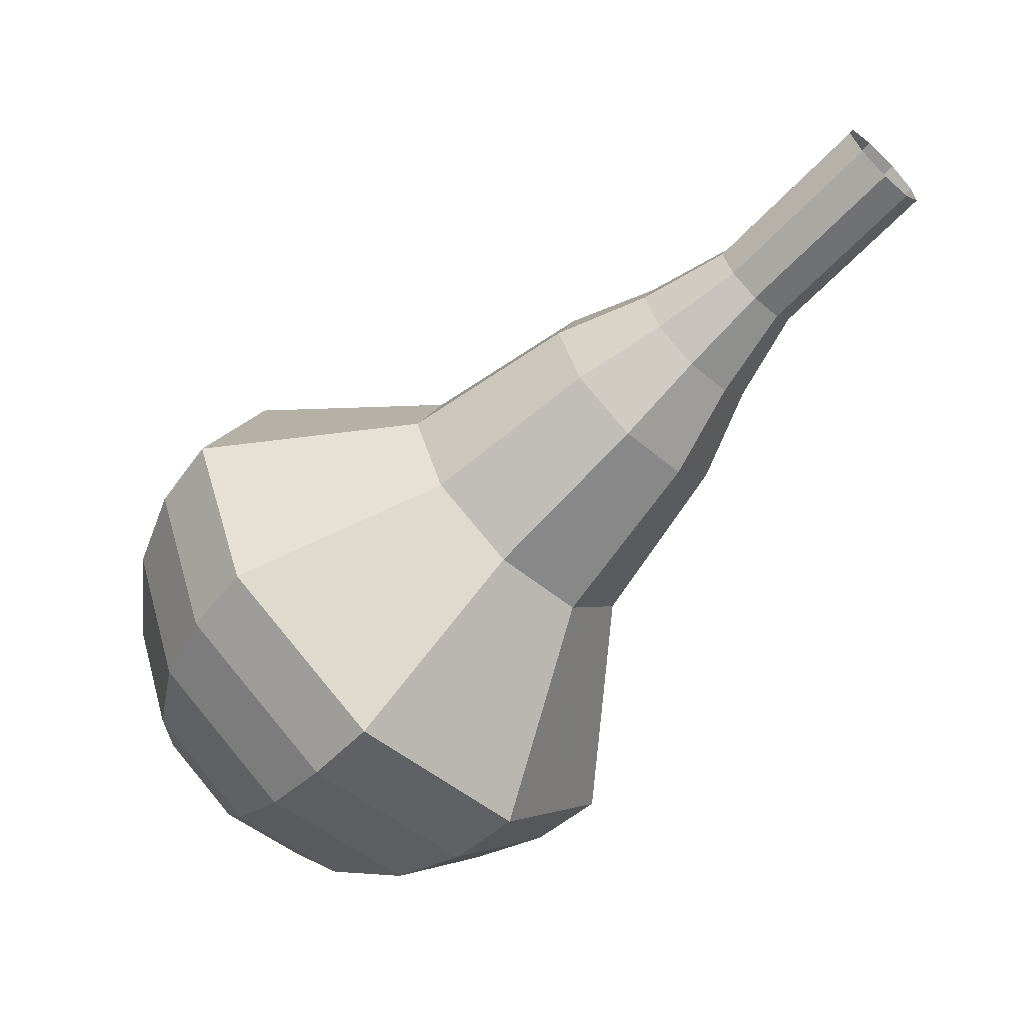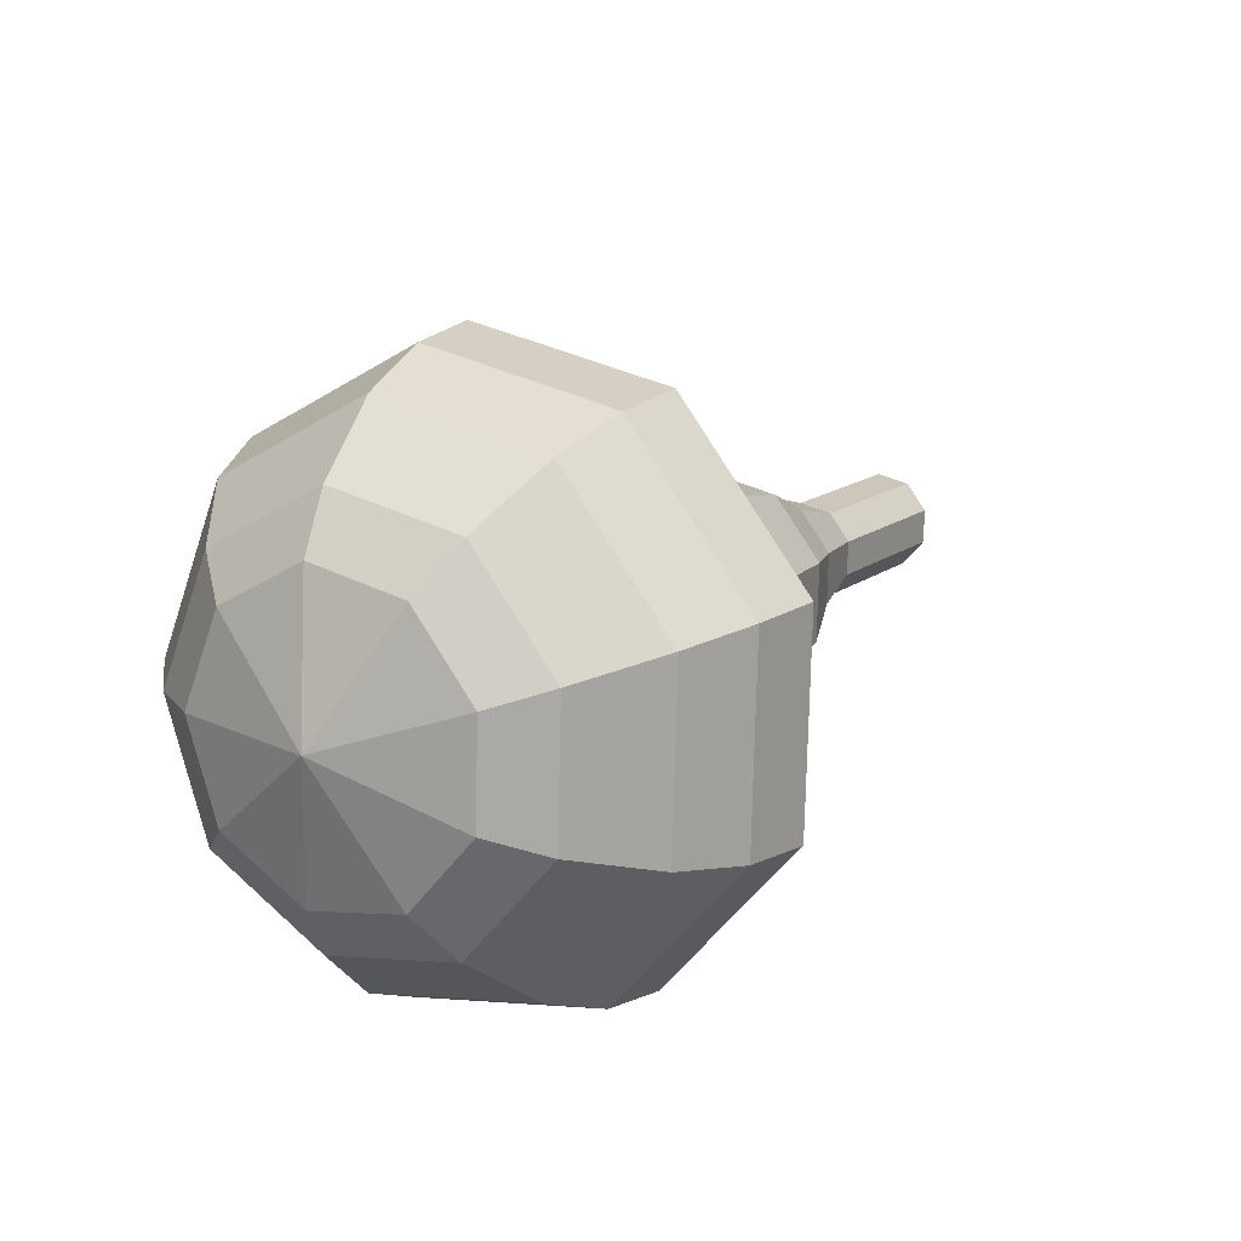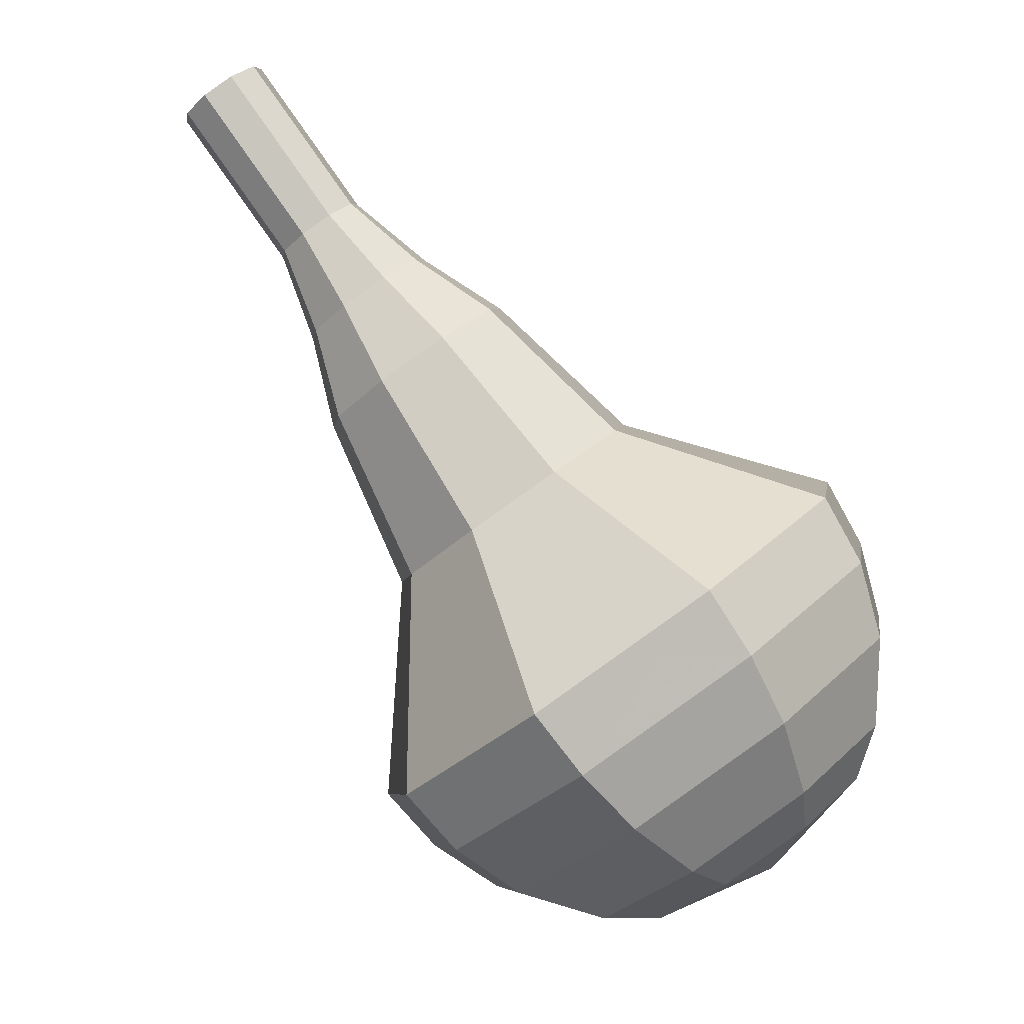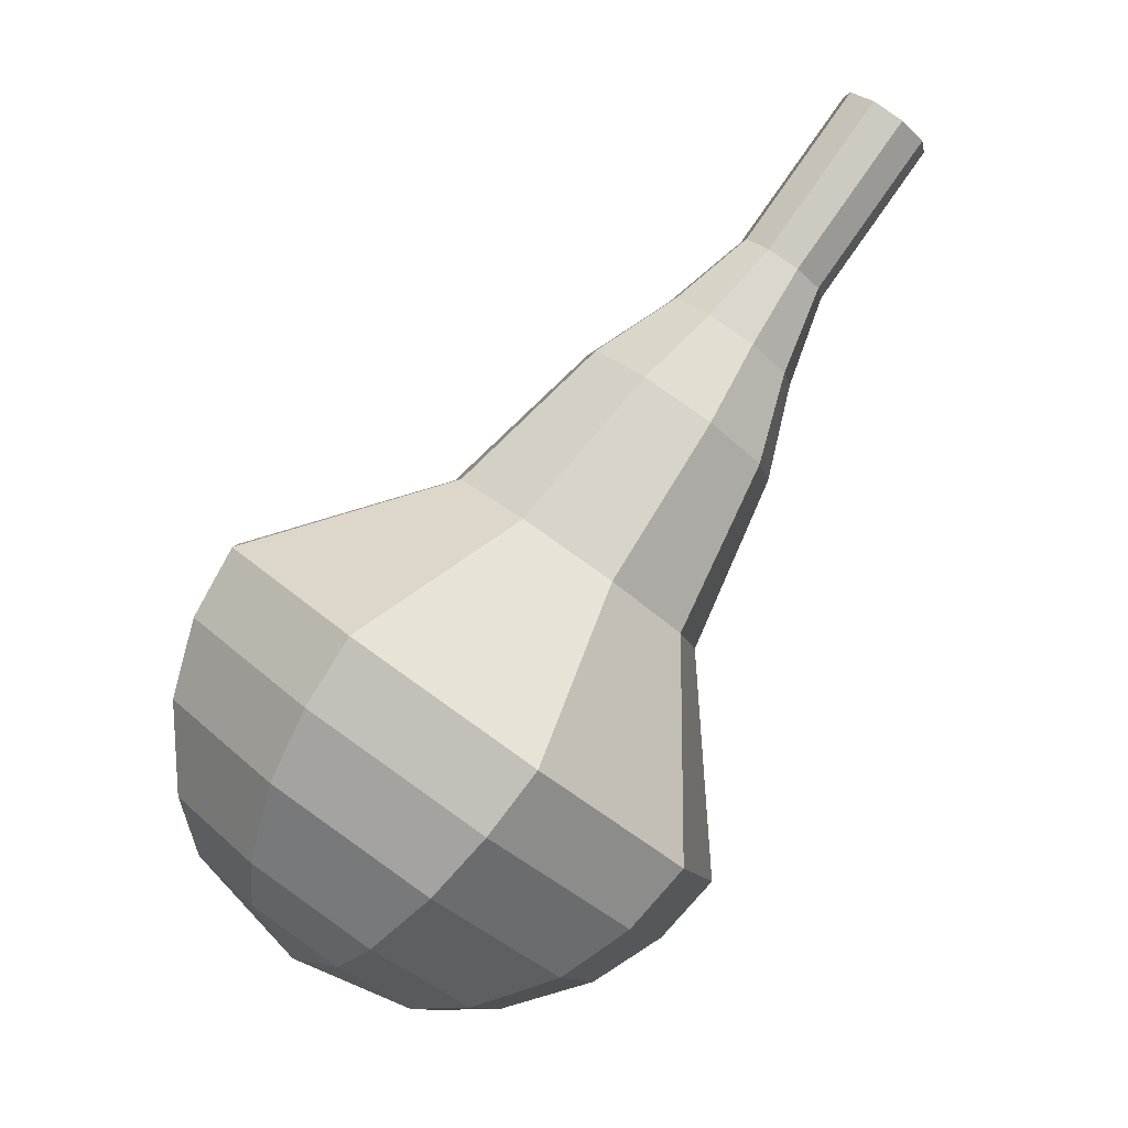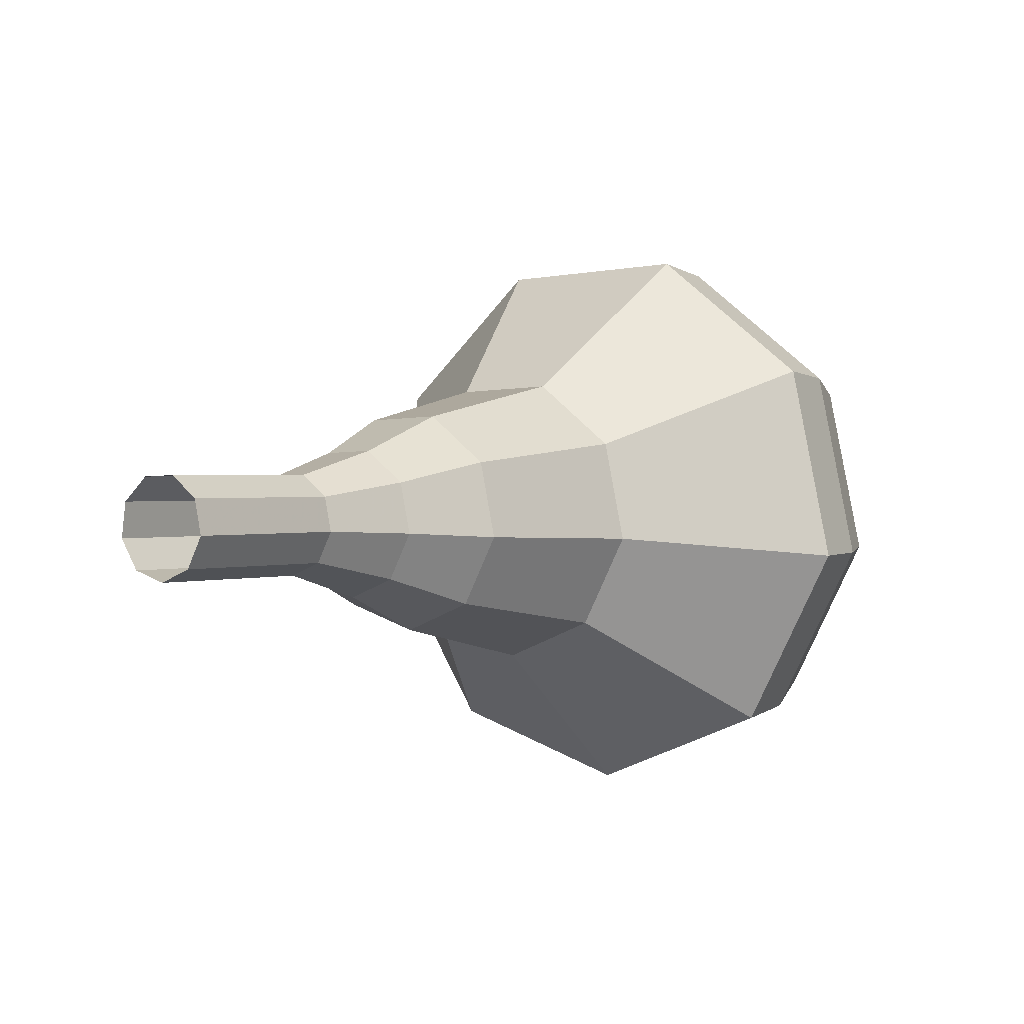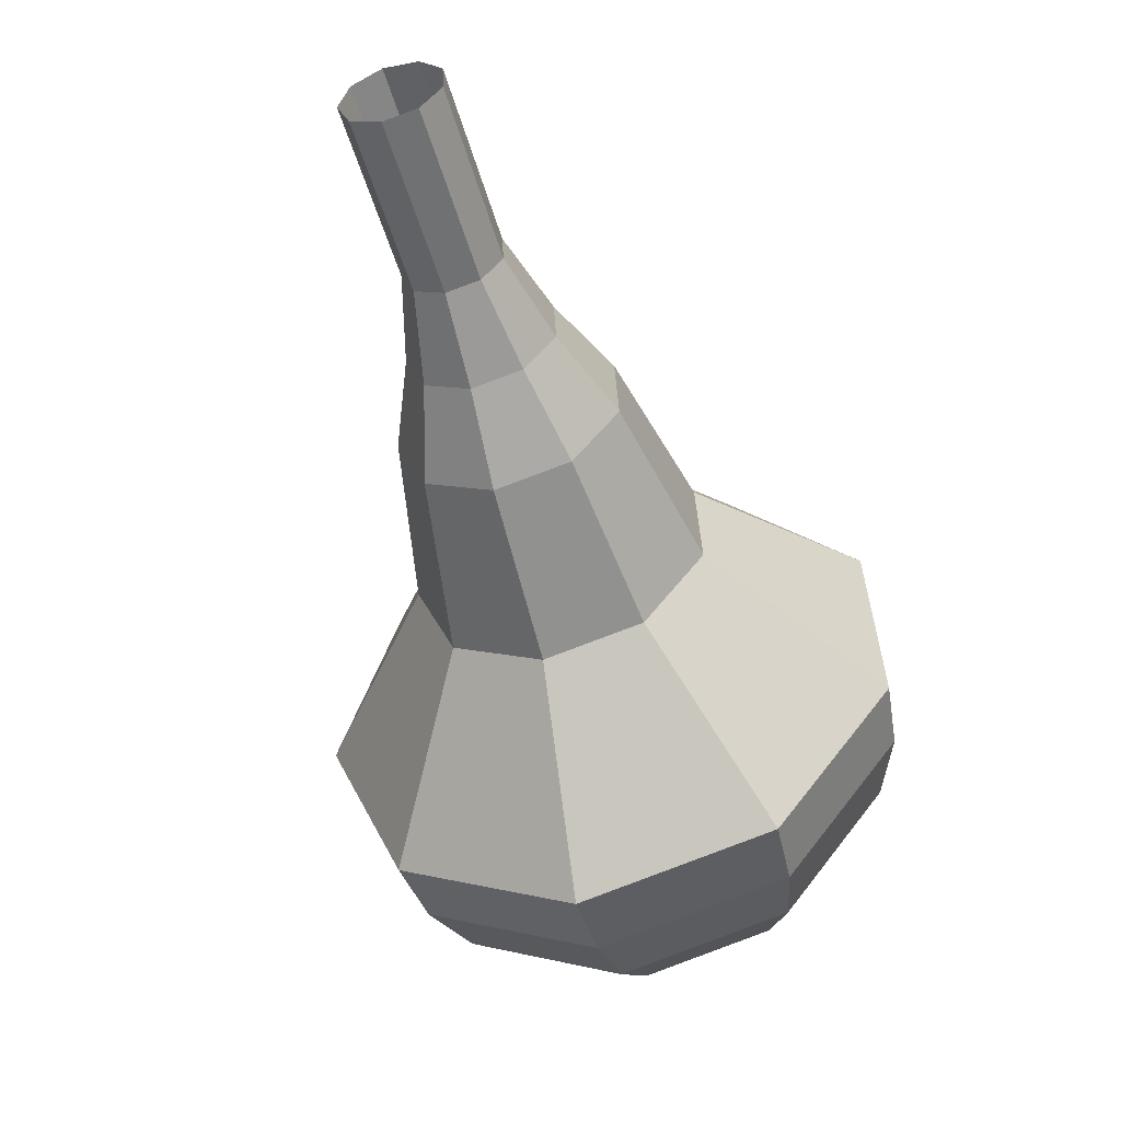
<metadata>
{"format":"obj","ext":"obj","renderer":"f3d","projection":"perspective","resolution":1024,"background":"white","views":[{"elev":35.3,"azim":86.8,"up":"+Z"},{"elev":-43.1,"azim":53.0,"up":"+Z"},{"elev":31.3,"azim":121.8,"up":"+Y"},{"elev":-31.1,"azim":129.0,"up":"+Z"},{"elev":63.1,"azim":-118.0,"up":"+Z"},{"elev":-2.8,"azim":-151.5,"up":"+Z"}]}
</metadata>
<code>
g tube1
v 156.6 154.4 163
v 156.9 155 162.4
v 157.6 155.3 162.1
v 158.4 155.3 162.2
v 159 154.9 162.7
v 159.1 154.3 163.3
v 158.6 153.7 163.7
v 157.7 153.6 163.8
v 157 153.8 163.5
v 156.6 154.4 163
v 156.8 152.8 161.3
v 157 153.4 160.8
v 157.7 153.8 160.5
v 158.6 153.7 160.6
v 159.1 153.3 161
v 159.2 152.7 161.6
v 158.7 152.2 162.1
v 157.9 152 162.2
v 157.1 152.2 161.9
v 156.8 152.8 161.3
v 156.9 151.2 159.7
v 157.1 151.8 159.2
v 157.9 152.2 158.9
v 158.7 152.2 159
v 159.3 151.8 159.4
v 159.3 151.2 160
v 158.8 150.6 160.5
v 158 150.4 160.6
v 157.2 150.7 160.3
v 156.9 151.2 159.7
v 156.4 149.6 158.1
v 156.8 150.5 157.3
v 157.8 151.1 156.8
v 159.1 151 157
v 160 150.4 157.7
v 160.1 149.5 158.5
v 159.3 148.7 159.2
v 158.1 148.4 159.4
v 156.9 148.8 158.9
v 156.4 149.6 158.1
v 155.6 148 156.5
v 156.2 149.3 155.2
v 157.8 150.2 154.6
v 159.7 150.1 154.8
v 161 149.2 155.8
v 161.1 147.8 157.1
v 160 146.6 158.2
v 158.1 146.2 158.4
v 156.4 146.7 157.7
v 155.6 148 156.5
v 155 144.8 153.2
v 155.7 146.6 151.6
v 157.8 147.7 150.7
v 160.4 147.6 151
v 162.1 146.4 152.3
v 162.3 144.5 154.1
v 160.8 143 155.5
v 158.3 142.4 155.8
v 156 143.1 154.9
v 155 144.8 153.2
v 151.5 141.3 150
v 153 144.9 146.7
v 157.2 147.2 144.9
v 162.3 147 145.5
v 165.9 144.5 148.2
v 166.2 140.8 151.8
v 163.2 137.7 154.5
v 158.2 136.6 155.1
v 153.6 138 153.3
v 151.5 141.3 150
v 151.9 140 148.7
v 153.3 143.5 145.4
v 157.4 145.7 143.7
v 162.3 145.5 144.3
v 165.8 143.1 146.9
v 166.1 139.5 150.4
v 163.1 136.5 153
v 158.3 135.5 153.6
v 153.9 136.9 151.9
v 151.9 140 148.7
v 152.8 138.8 147.3
v 154 141.9 144.4
v 157.7 143.9 142.9
v 162.1 143.7 143.4
v 165.2 141.5 145.8
v 165.5 138.4 148.8
v 162.8 135.7 151.2
v 158.5 134.7 151.7
v 154.6 136 150.2
v 152.8 138.8 147.3
v 154.4 137.7 146
v 155.4 140 143.7
v 158.2 141.5 142.6
v 161.5 141.4 143
v 163.9 139.7 144.8
v 164.1 137.3 147.1
v 162.1 135.3 148.9
v 158.8 134.5 149.3
v 155.8 135.5 148.2
v 154.4 137.7 146
v 155.8 137.1 145.3
v 156.5 138.9 143.7
v 158.6 140 142.8
v 161 139.9 143.1
v 162.7 138.7 144.4
v 162.9 136.9 146.1
v 161.4 135.4 147.5
v 159 134.8 147.8
v 156.8 135.5 146.9
v 155.8 137.1 145.3
v 159.5 136.8 144.6
v 159.5 136.8 144.6
v 159.5 136.8 144.6
v 159.5 136.8 144.6
v 159.5 136.8 144.6
v 159.5 136.8 144.6
v 159.5 136.8 144.6
v 159.5 136.8 144.6
v 159.5 136.8 144.6
v 159.5 136.8 144.6
f 1 2 12
f 12 11 1
f 2 3 13
f 13 12 2
f 3 4 14
f 14 13 3
f 4 5 15
f 15 14 4
f 5 6 16
f 16 15 5
f 6 7 17
f 17 16 6
f 7 8 18
f 18 17 7
f 8 9 19
f 19 18 8
f 9 10 20
f 20 19 9
f 11 12 22
f 22 21 11
f 12 13 23
f 23 22 12
f 13 14 24
f 24 23 13
f 14 15 25
f 25 24 14
f 15 16 26
f 26 25 15
f 16 17 27
f 27 26 16
f 17 18 28
f 28 27 17
f 18 19 29
f 29 28 18
f 19 20 30
f 30 29 19
f 21 22 32
f 32 31 21
f 22 23 33
f 33 32 22
f 23 24 34
f 34 33 23
f 24 25 35
f 35 34 24
f 25 26 36
f 36 35 25
f 26 27 37
f 37 36 26
f 27 28 38
f 38 37 27
f 28 29 39
f 39 38 28
f 29 30 40
f 40 39 29
f 31 32 42
f 42 41 31
f 32 33 43
f 43 42 32
f 33 34 44
f 44 43 33
f 34 35 45
f 45 44 34
f 35 36 46
f 46 45 35
f 36 37 47
f 47 46 36
f 37 38 48
f 48 47 37
f 38 39 49
f 49 48 38
f 39 40 50
f 50 49 39
f 41 42 52
f 52 51 41
f 42 43 53
f 53 52 42
f 43 44 54
f 54 53 43
f 44 45 55
f 55 54 44
f 45 46 56
f 56 55 45
f 46 47 57
f 57 56 46
f 47 48 58
f 58 57 47
f 48 49 59
f 59 58 48
f 49 50 60
f 60 59 49
f 51 52 62
f 62 61 51
f 52 53 63
f 63 62 52
f 53 54 64
f 64 63 53
f 54 55 65
f 65 64 54
f 55 56 66
f 66 65 55
f 56 57 67
f 67 66 56
f 57 58 68
f 68 67 57
f 58 59 69
f 69 68 58
f 59 60 70
f 70 69 59
f 61 62 72
f 72 71 61
f 62 63 73
f 73 72 62
f 63 64 74
f 74 73 63
f 64 65 75
f 75 74 64
f 65 66 76
f 76 75 65
f 66 67 77
f 77 76 66
f 67 68 78
f 78 77 67
f 68 69 79
f 79 78 68
f 69 70 80
f 80 79 69
f 71 72 82
f 82 81 71
f 72 73 83
f 83 82 72
f 73 74 84
f 84 83 73
f 74 75 85
f 85 84 74
f 75 76 86
f 86 85 75
f 76 77 87
f 87 86 76
f 77 78 88
f 88 87 77
f 78 79 89
f 89 88 78
f 79 80 90
f 90 89 79
f 81 82 92
f 92 91 81
f 82 83 93
f 93 92 82
f 83 84 94
f 94 93 83
f 84 85 95
f 95 94 84
f 85 86 96
f 96 95 85
f 86 87 97
f 97 96 86
f 87 88 98
f 98 97 87
f 88 89 99
f 99 98 88
f 89 90 100
f 100 99 89
f 91 92 102
f 102 101 91
f 92 93 103
f 103 102 92
f 93 94 104
f 104 103 93
f 94 95 105
f 105 104 94
f 95 96 106
f 106 105 95
f 96 97 107
f 107 106 96
f 97 98 108
f 108 107 97
f 98 99 109
f 109 108 98
f 99 100 110
f 110 109 99
f 101 102 112
f 112 111 101
f 102 103 113
f 113 112 102
f 103 104 114
f 114 113 103
f 104 105 115
f 115 114 104
f 105 106 116
f 116 115 105
f 106 107 117
f 117 116 106
f 107 108 118
f 118 117 107
f 108 109 119
f 119 118 108
f 109 110 120
f 120 119 109
g

</code>
